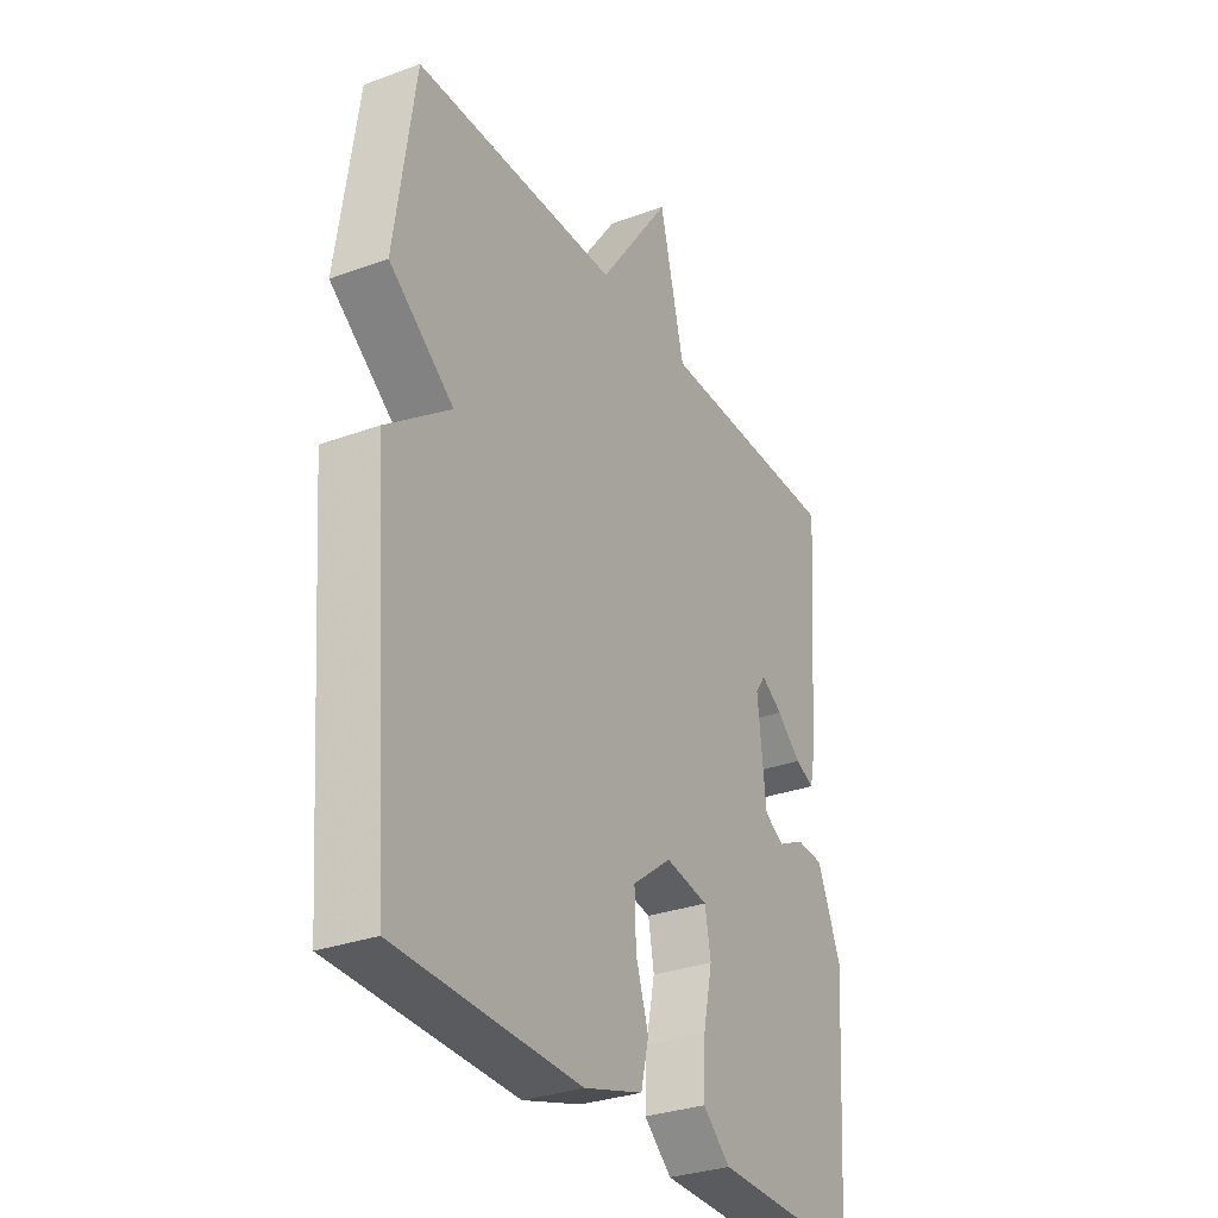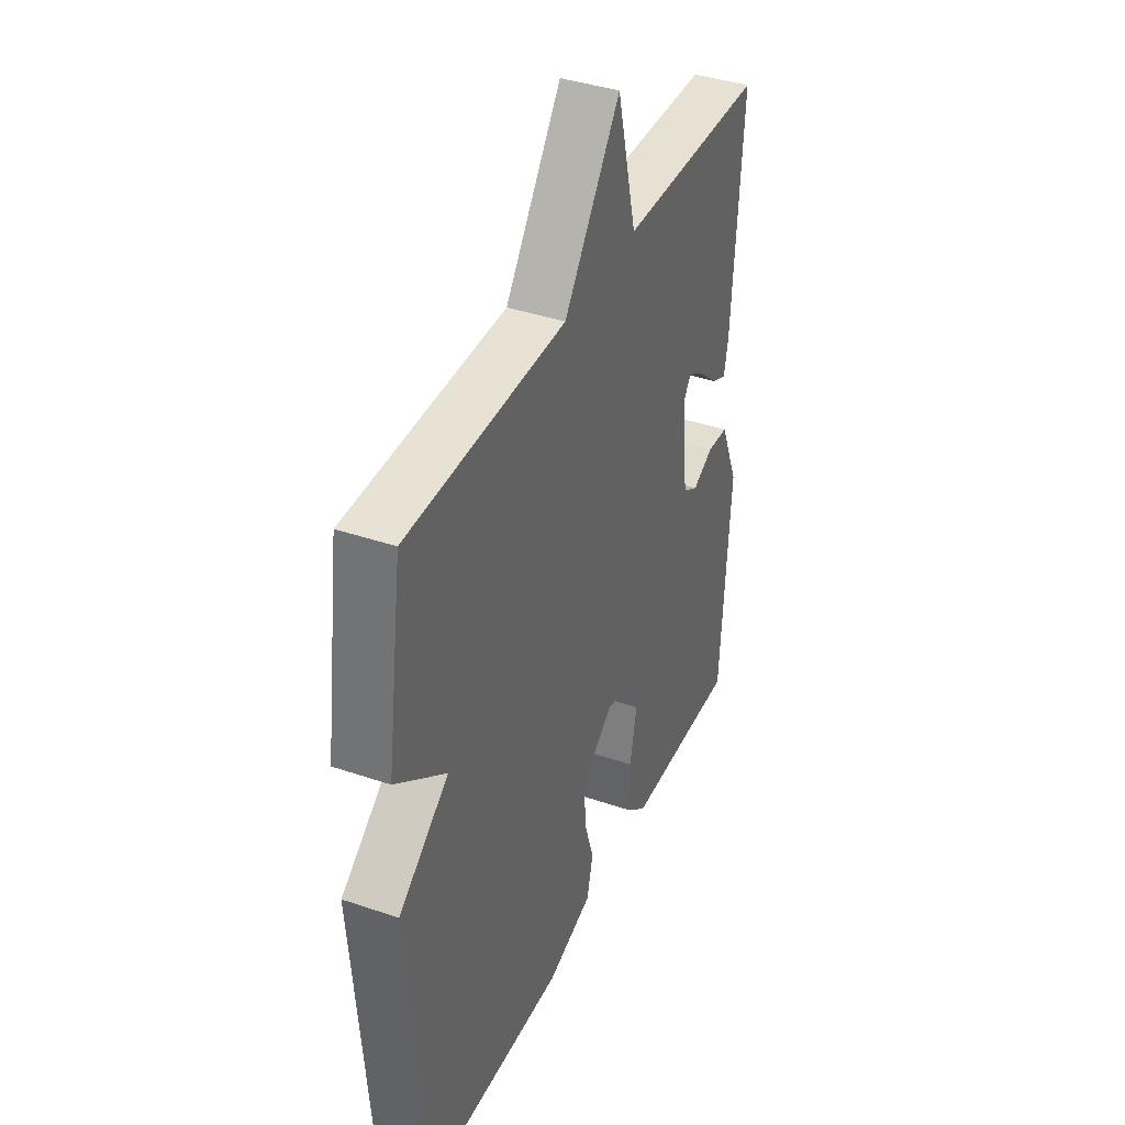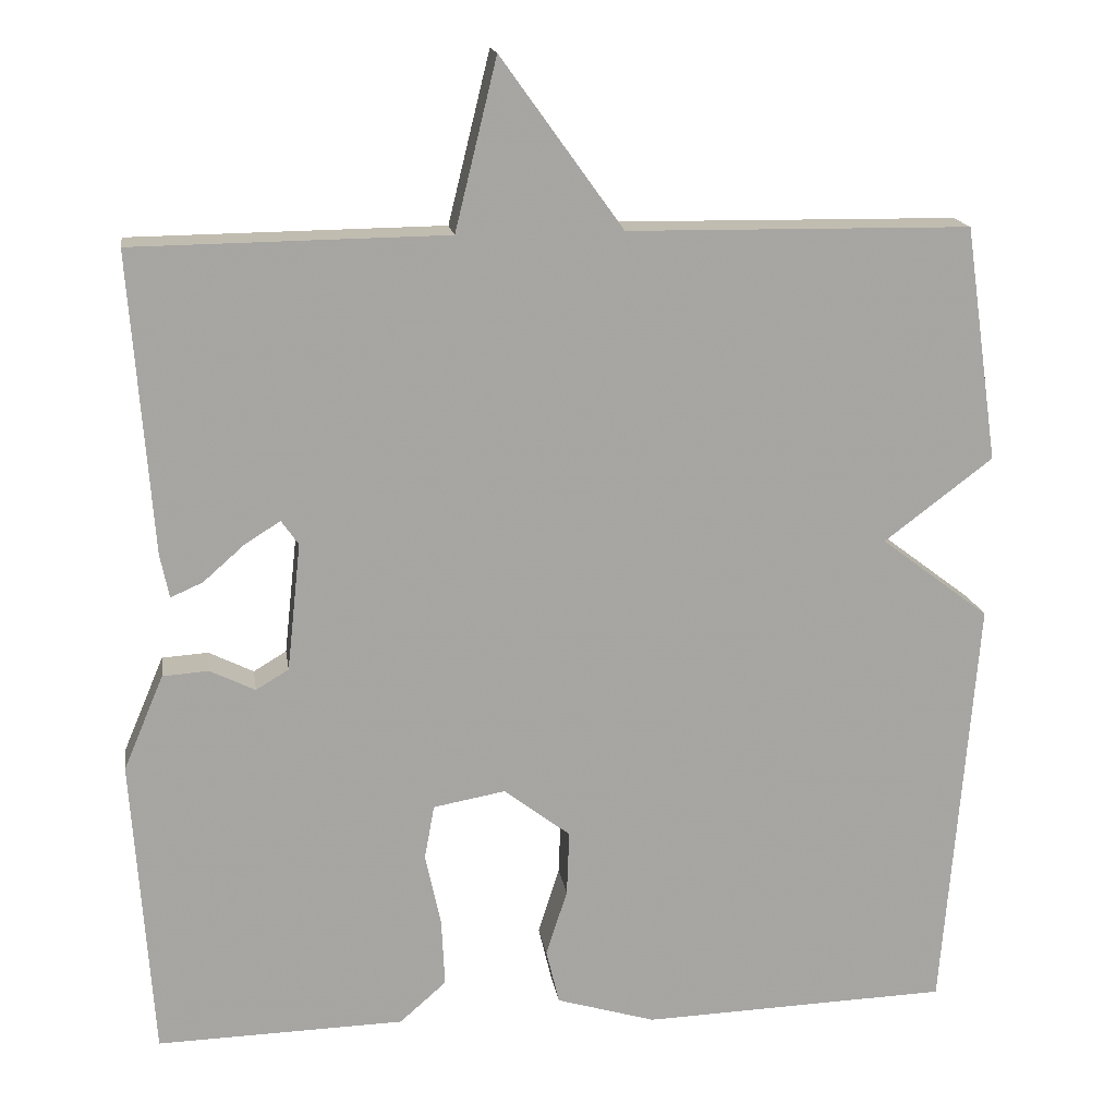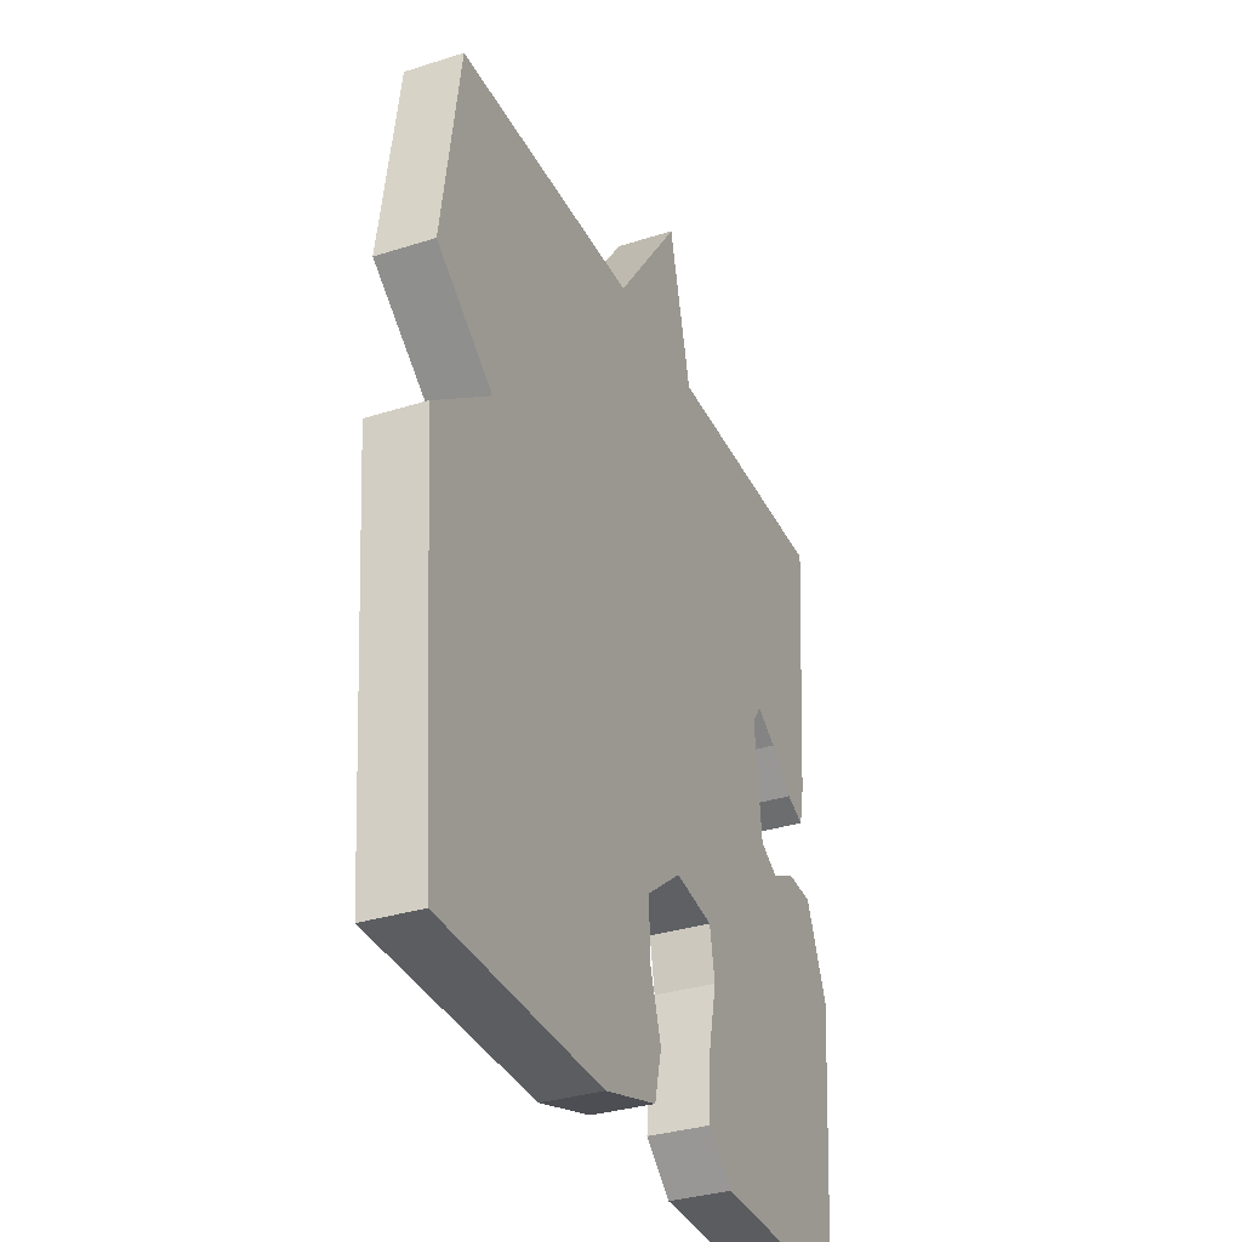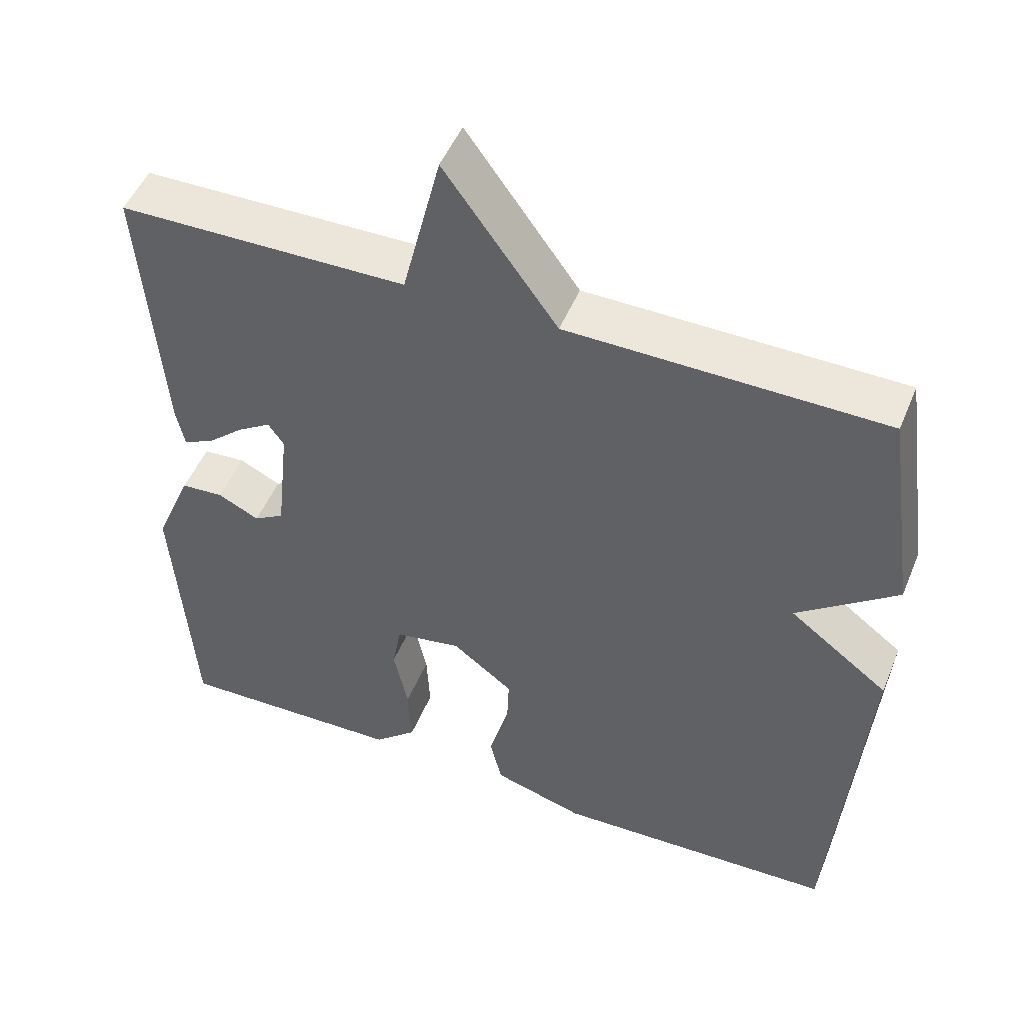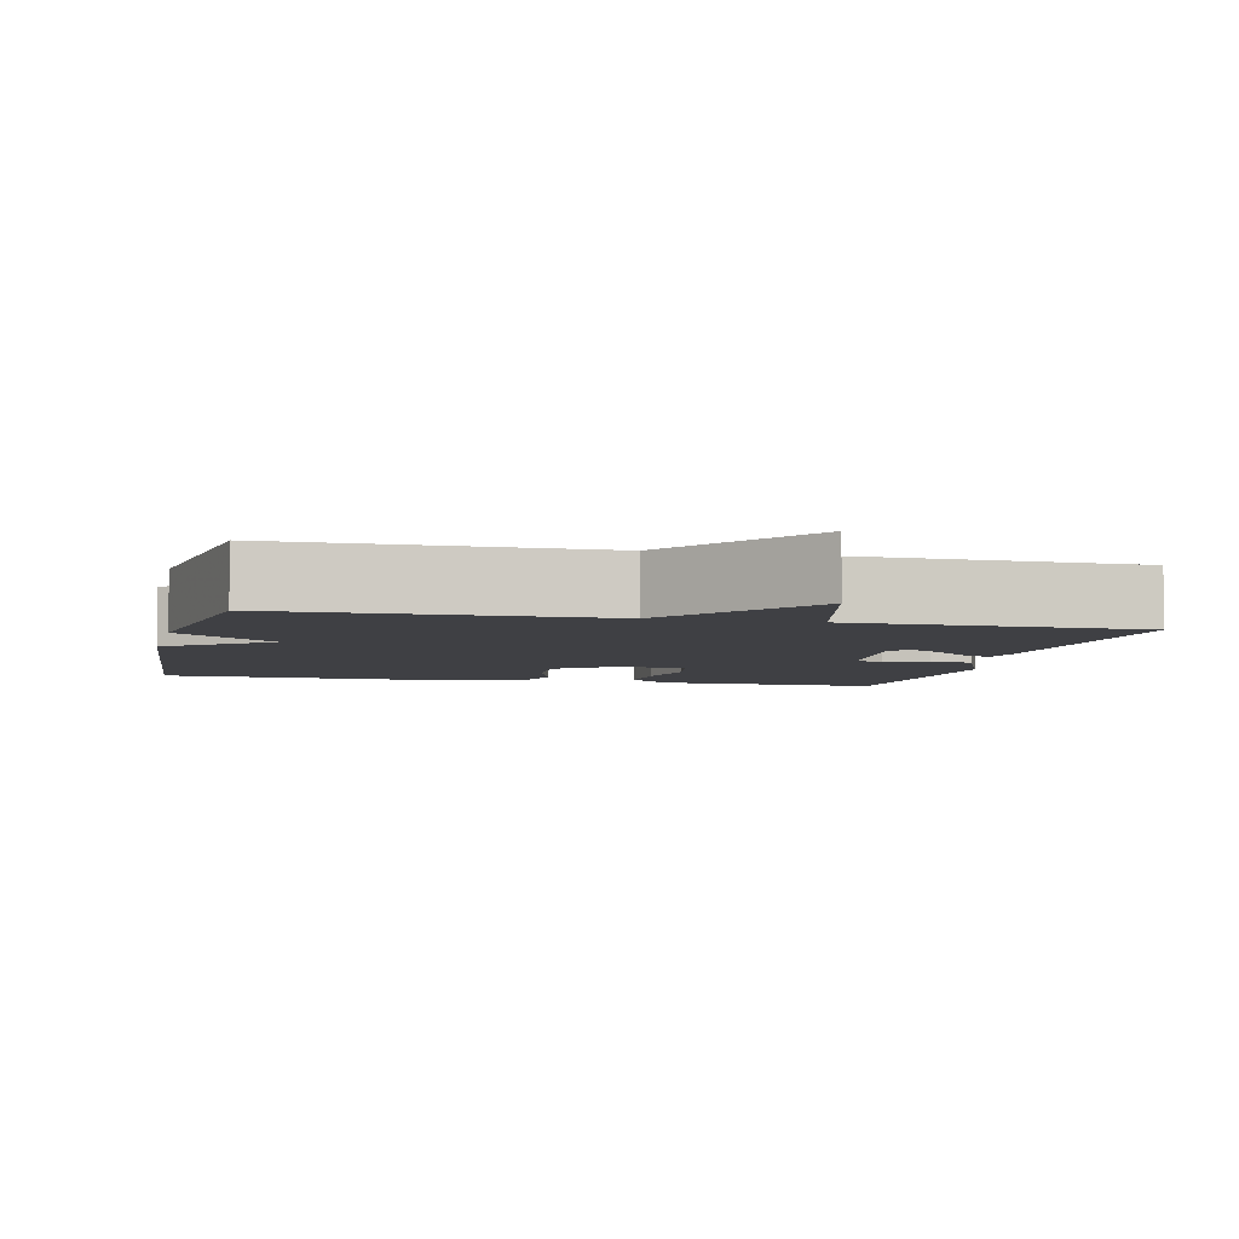
<metadata>
{"format":"obj","ext":"obj","renderer":"f3d","projection":"perspective","resolution":1024,"background":"white","views":[{"elev":-30.7,"azim":-62.1,"up":"+Z"},{"elev":39.2,"azim":-66.9,"up":"+Z"},{"elev":16.4,"azim":171.6,"up":"+Z"},{"elev":-33.5,"azim":-66.6,"up":"+Z"},{"elev":49.6,"azim":-158.1,"up":"+Z"},{"elev":-5.0,"azim":-13.3,"up":"+Y"}]}
</metadata>
<code>
v 0.5 0.07 -0.5
v 0.198 0.07 -0.492
v 0.141 0.07 -0.442
v 0.145 0.07 -0.359
v 0.164 0.07 -0.27
v 0.152 0.07 -0.204
v 0.064 0.07 -0.188
v -0.017 0.07 -0.25
v -0.014 0.07 -0.329
v 0.012 0.07 -0.41
v -0.004 0.07 -0.477
v -0.125 0.07 -0.513
v -0.5 0.07 -0.5
v -0.541 0.07 0.014
v -0.409 0.07 0.114
v -0.541 0.07 0.214
v -0.5 0.07 0.5
v -0.082 0.07 0.505
v 0.067 0.07 0.712
v 0.118 0.07 0.505
v 0.5 0.07 0.5
v 0.473 0.07 0.134
v 0.462 0.07 0.081
v 0.423 0.07 0.098
v 0.373 0.07 0.142
v 0.329 0.07 0.17
v 0.308 0.07 0.14
v 0.325 0.07 -0.016
v 0.365 0.07 -0.04
v 0.42 0.07 -0.013
v 0.476 0.07 -0.017
v 0.525 0.07 -0.133
v 0.5 0 -0.5
v 0.198 0 -0.492
v 0.141 0 -0.442
v 0.145 0 -0.359
v 0.164 0 -0.27
v 0.152 0 -0.204
v 0.064 0 -0.188
v -0.017 0 -0.25
v -0.014 0 -0.329
v 0.012 0 -0.41
v -0.004 0 -0.477
v -0.125 0 -0.513
v -0.5 0 -0.5
v -0.541 0 0.014
v -0.409 0 0.114
v -0.541 0 0.214
v -0.5 0 0.5
v -0.082 0 0.505
v 0.067 0 0.712
v 0.118 0 0.505
v 0.5 0 0.5
v 0.473 0 0.134
v 0.462 0 0.081
v 0.423 0 0.098
v 0.373 0 0.142
v 0.329 0 0.17
v 0.308 0 0.14
v 0.325 0 -0.016
v 0.365 0 -0.04
v 0.42 0 -0.013
v 0.476 0 -0.017
v 0.525 0 -0.133
f 3 4 5
f 2 3 5
f 1 2 5
f 32 1 5
f 31 32 5
f 30 31 5
f 29 30 5
f 28 29 5 6
f 27 28 6 7
f 26 27 7 8
f 23 24 25
f 22 23 25
f 21 22 25
f 20 21 25
f 20 25 26
f 18 19 20
f 18 20 26
f 17 18 26
f 16 17 26
f 15 16 26
f 13 14 15
f 12 13 15
f 11 12 15
f 10 11 15
f 9 10 15
f 8 9 15
f 8 15 26
f 37 36 35
f 37 35 34
f 37 34 33
f 37 33 64
f 37 64 63
f 37 63 62
f 37 62 61
f 38 37 61 60
f 39 38 60 59
f 40 39 59 58
f 57 56 55
f 57 55 54
f 57 54 53
f 57 53 52
f 58 57 52
f 52 51 50
f 58 52 50
f 58 50 49
f 58 49 48
f 58 48 47
f 47 46 45
f 47 45 44
f 47 44 43
f 47 43 42
f 47 42 41
f 47 41 40
f 58 47 40
f 1 33 34 2
f 2 34 35 3
f 3 35 36 4
f 4 36 37 5
f 5 37 38 6
f 6 38 39 7
f 7 39 40 8
f 8 40 41 9
f 9 41 42 10
f 10 42 43 11
f 11 43 44 12
f 12 44 45 13
f 13 45 46 14
f 14 46 47 15
f 15 47 48 16
f 16 48 49 17
f 17 49 50 18
f 18 50 51 19
f 19 51 52 20
f 20 52 53 21
f 21 53 54 22
f 22 54 55 23
f 23 55 56 24
f 24 56 57 25
f 25 57 58 26
f 26 58 59 27
f 27 59 60 28
f 28 60 61 29
f 29 61 62 30
f 30 62 63 31
f 31 63 64 32
f 32 64 33 1

</code>
